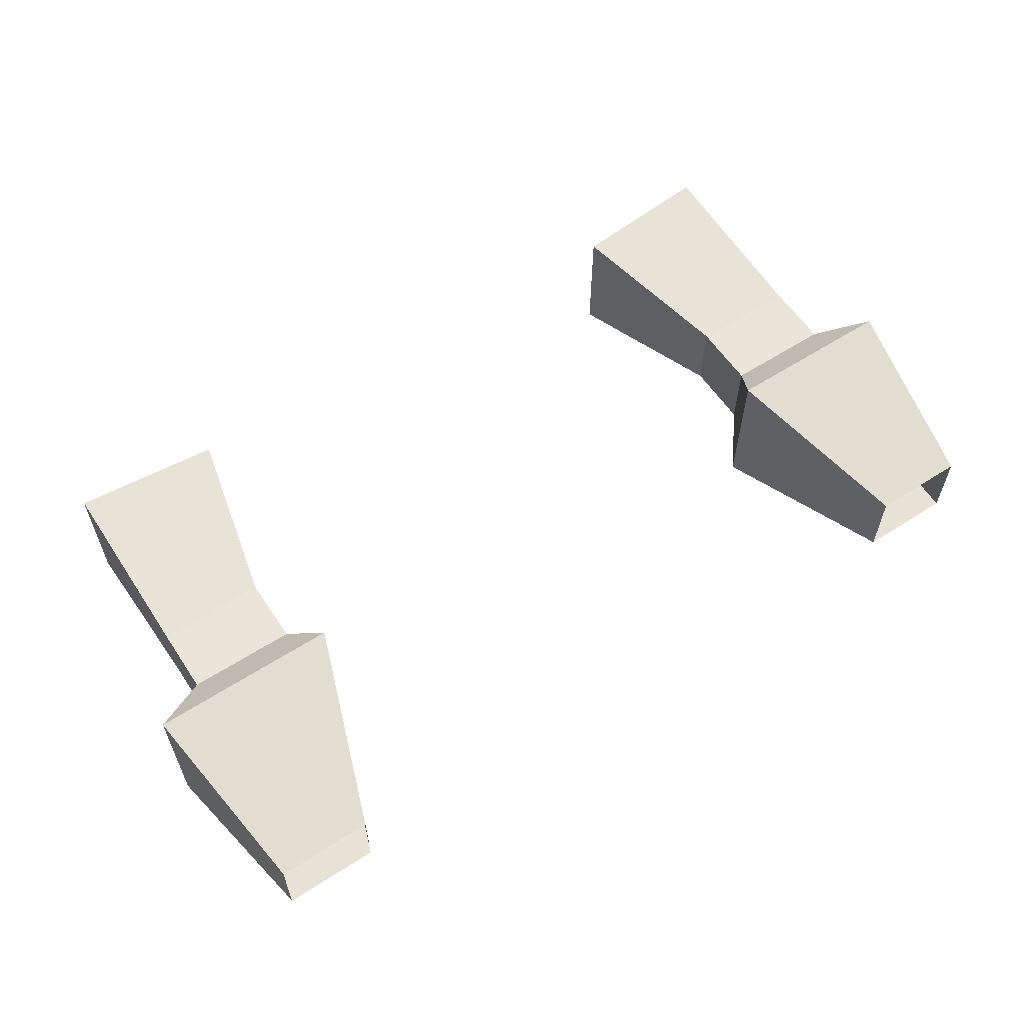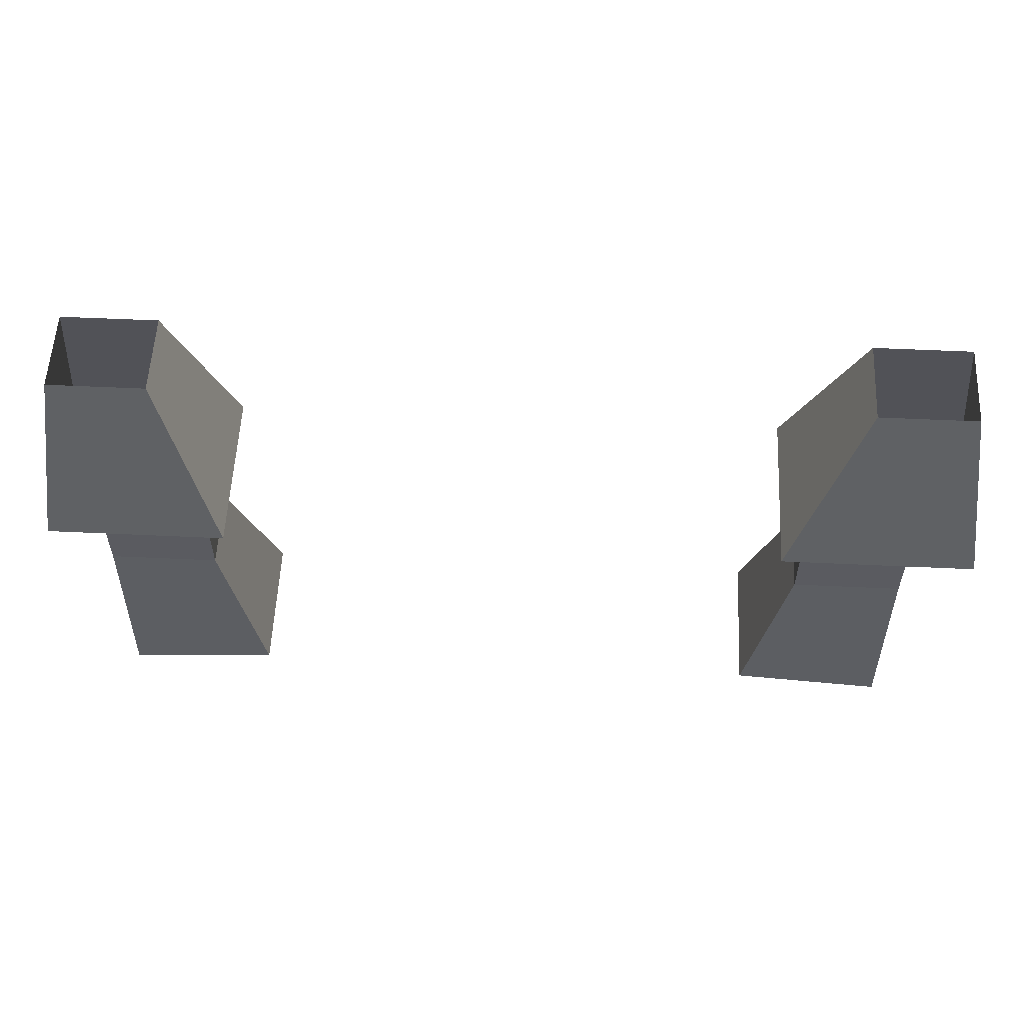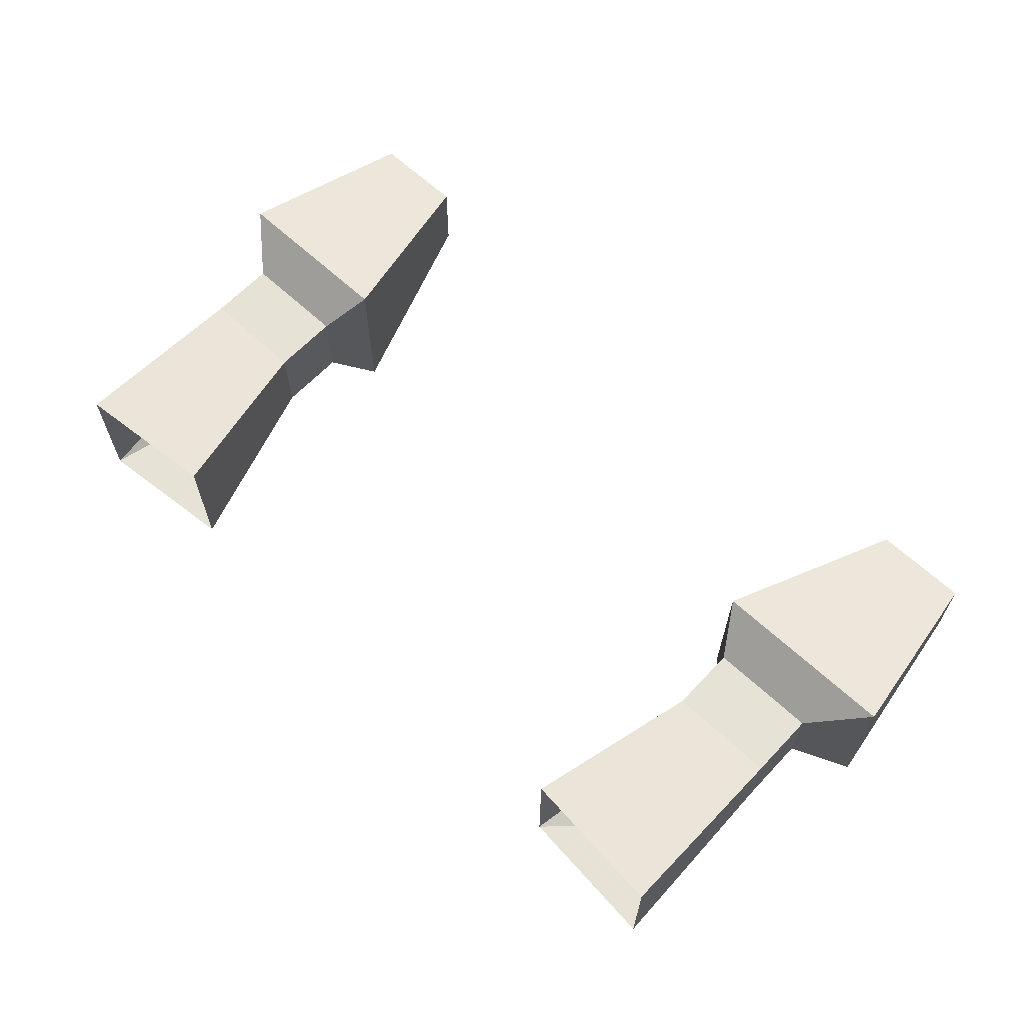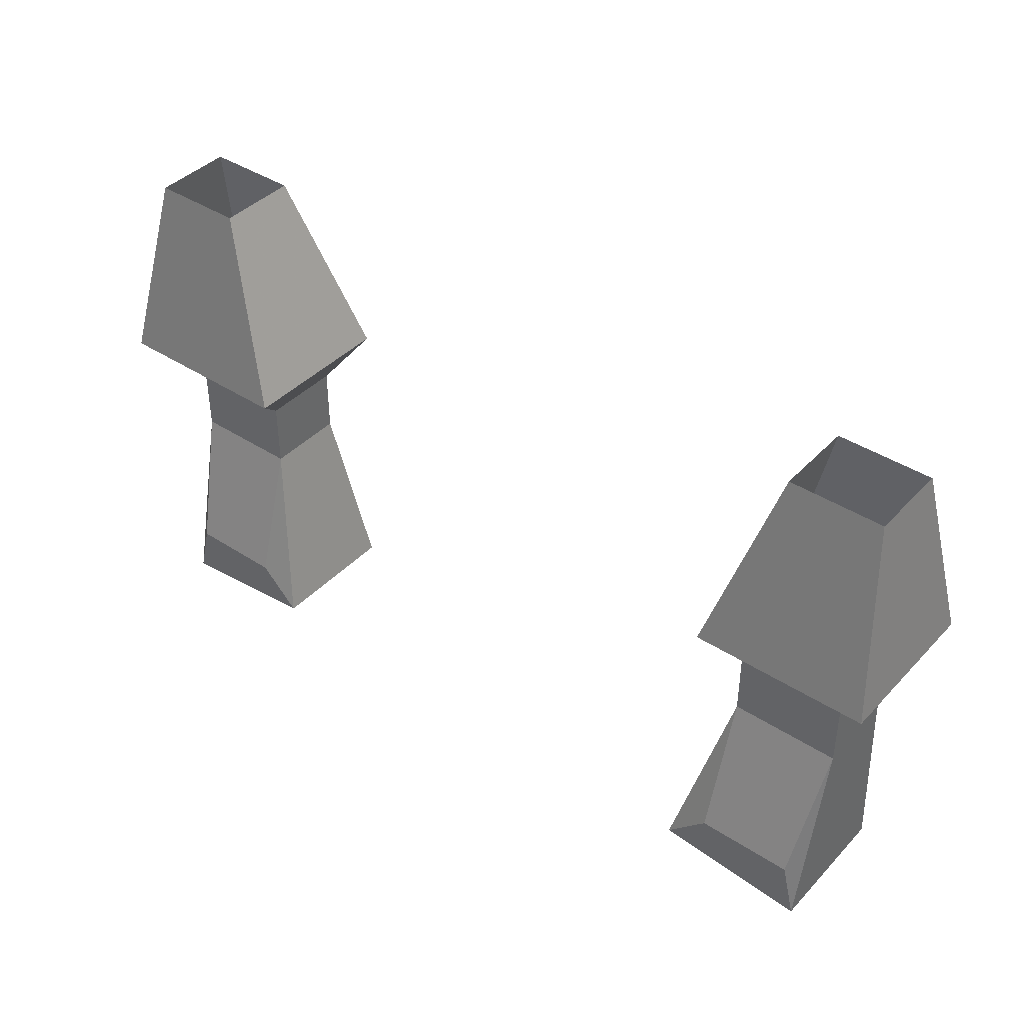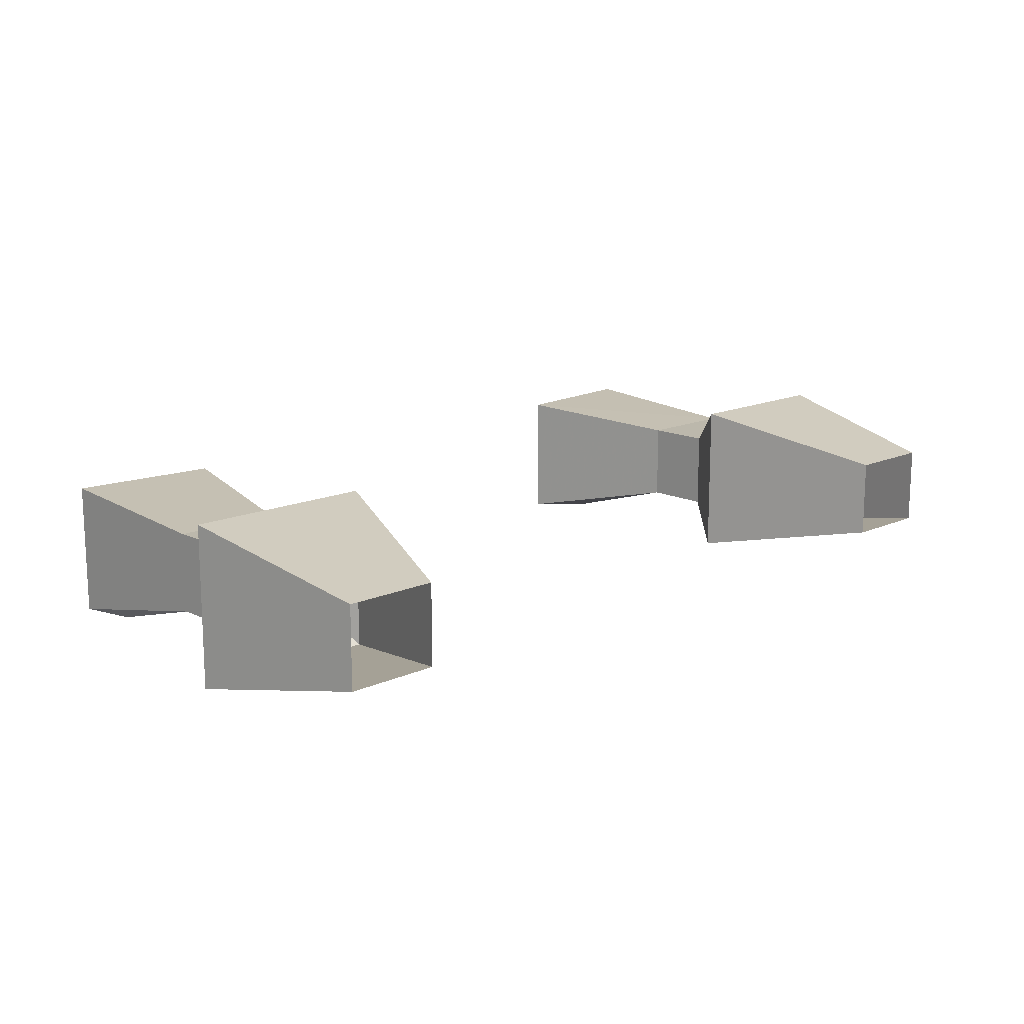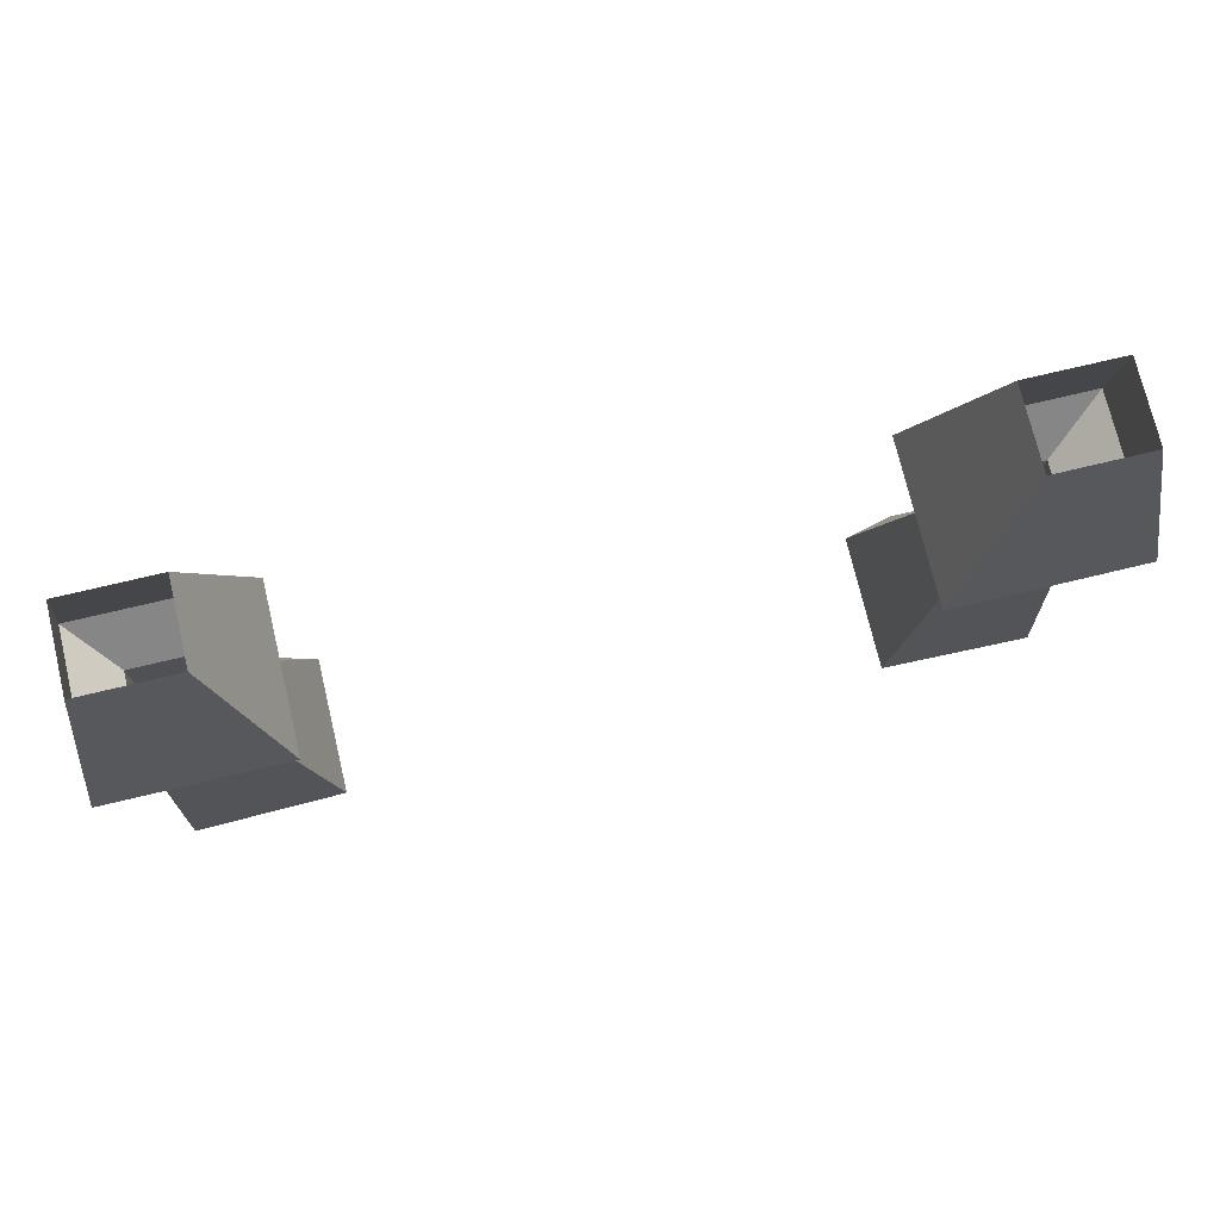
<metadata>
{"format":"obj","ext":"obj","renderer":"f3d","projection":"perspective","resolution":1024,"background":"white","views":[{"elev":59.3,"azim":146.5,"up":"+Z"},{"elev":56.5,"azim":2.8,"up":"+Y"},{"elev":63.6,"azim":43.2,"up":"+Z"},{"elev":40.7,"azim":-141.4,"up":"+Y"},{"elev":14.6,"azim":135.9,"up":"+Z"},{"elev":74.1,"azim":-13.4,"up":"+Y"}]}
</metadata>
<code>
v 0.2344 -1.062 -0.01562
v 0.1719 -1.062 -0.01562
v 0.1719 -1.023 -0.01562
v 0.2344 -1.023 -0.01562
v 0.2344 -1.062 0.03125
v 0.2344 -1.172 0.02344
v 0.2344 -1.172 -0.03906
v 0.2266 -1.141 -0.03906
v 0.1719 -1.141 -0.03906
v 0.1484 -1.164 -0.03906
v 0.1719 -1.062 0.03125
v 0.1719 -1.023 0.03125
v 0.1562 -1 0.05469
v 0.1562 -1 -0.03906
v 0.2656 -1 -0.03906
v 0.2344 -1.023 0.03125
v 0.1484 -1.164 0.03906
v 0.2344 -1.172 0.03906
v 0.2656 -1 0.05469
v 0.25 -0.8906 0.03125
v 0.1953 -0.8906 0.03125
v 0.1953 -0.8906 -0.01562
v 0.25 -0.8906 -0.01562
v 0.1484 -1.164 0.02344
v -0.2422 -1.023 -0.01562
v -0.1797 -1.023 -0.01562
v -0.1797 -1.062 -0.01562
v -0.2422 -1.062 -0.01562
v -0.2422 -1.023 0.03125
v -0.2656 -1 0.05469
v -0.2656 -1 -0.03906
v -0.1641 -1 -0.03906
v -0.1797 -1.023 0.03125
v -0.1797 -1.062 0.03125
v -0.1562 -1.164 -0.03906
v -0.1797 -1.141 -0.03906
v -0.2344 -1.141 -0.03906
v -0.2422 -1.172 -0.03906
v -0.2422 -1.172 0.02344
v -0.2422 -1.062 0.03125
v -0.1641 -1 0.05469
v -0.1953 -0.8906 0.03125
v -0.25 -0.8906 0.03125
v -0.25 -0.8906 -0.01562
v -0.1953 -0.8906 -0.01562
v -0.1562 -1.164 0.03906
v -0.1562 -1.164 0.02344
v -0.2422 -1.172 0.03906
f 1 2 3
f 1 3 4
f 1 4 5
f 1 5 6
f 1 6 7
f 1 7 8
f 1 8 2
f 2 8 9
f 2 9 10
f 2 10 11
f 2 11 12
f 2 12 3
f 4 16 5
f 5 16 11
f 5 11 17
f 5 17 18
f 5 18 6
f 11 16 12
f 9 7 10
f 7 9 8
f 10 24 11
f 11 24 17
f 25 26 27
f 25 27 28
f 25 28 29
f 26 33 34
f 26 34 27
f 27 34 35
f 27 35 36
f 27 36 37
f 27 37 28
f 28 37 38
f 28 38 39
f 28 39 40
f 28 40 29
f 29 40 33
f 33 40 34
f 34 40 46
f 34 46 47
f 34 47 35
f 35 38 36
f 36 38 37
f 40 48 46
f 48 40 39
f 3 12 13
f 3 13 14
f 3 14 4
f 4 14 15
f 4 15 16
f 12 16 19
f 12 19 13
f 13 19 20
f 13 20 21
f 13 21 14
f 14 21 22
f 14 22 15
f 15 22 23
f 15 23 19
f 15 19 16
f 25 29 30
f 25 30 31
f 25 31 26
f 26 31 32
f 26 32 33
f 29 33 41
f 29 41 30
f 30 41 42
f 30 42 43
f 30 43 31
f 31 43 44
f 31 44 32
f 32 44 45
f 32 45 41
f 32 41 33
f 45 42 41
f 19 23 20

</code>
